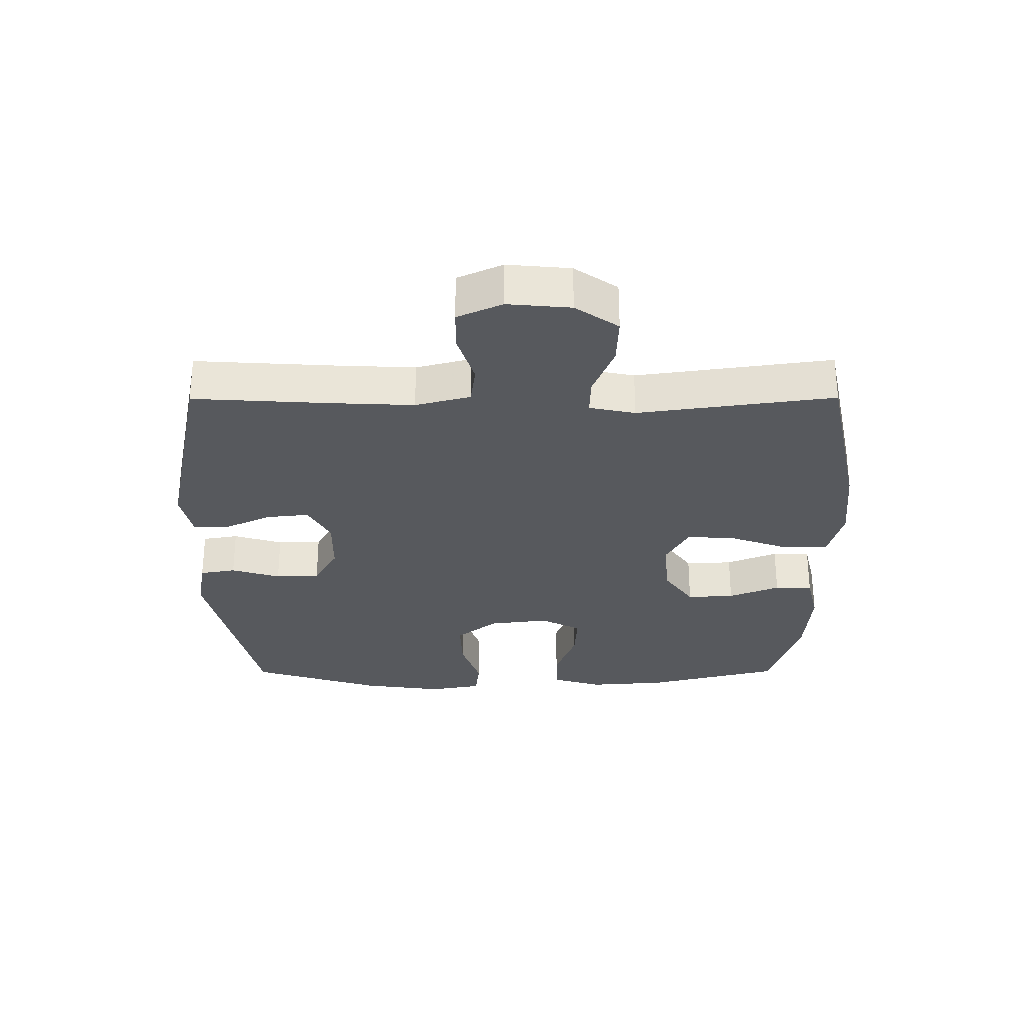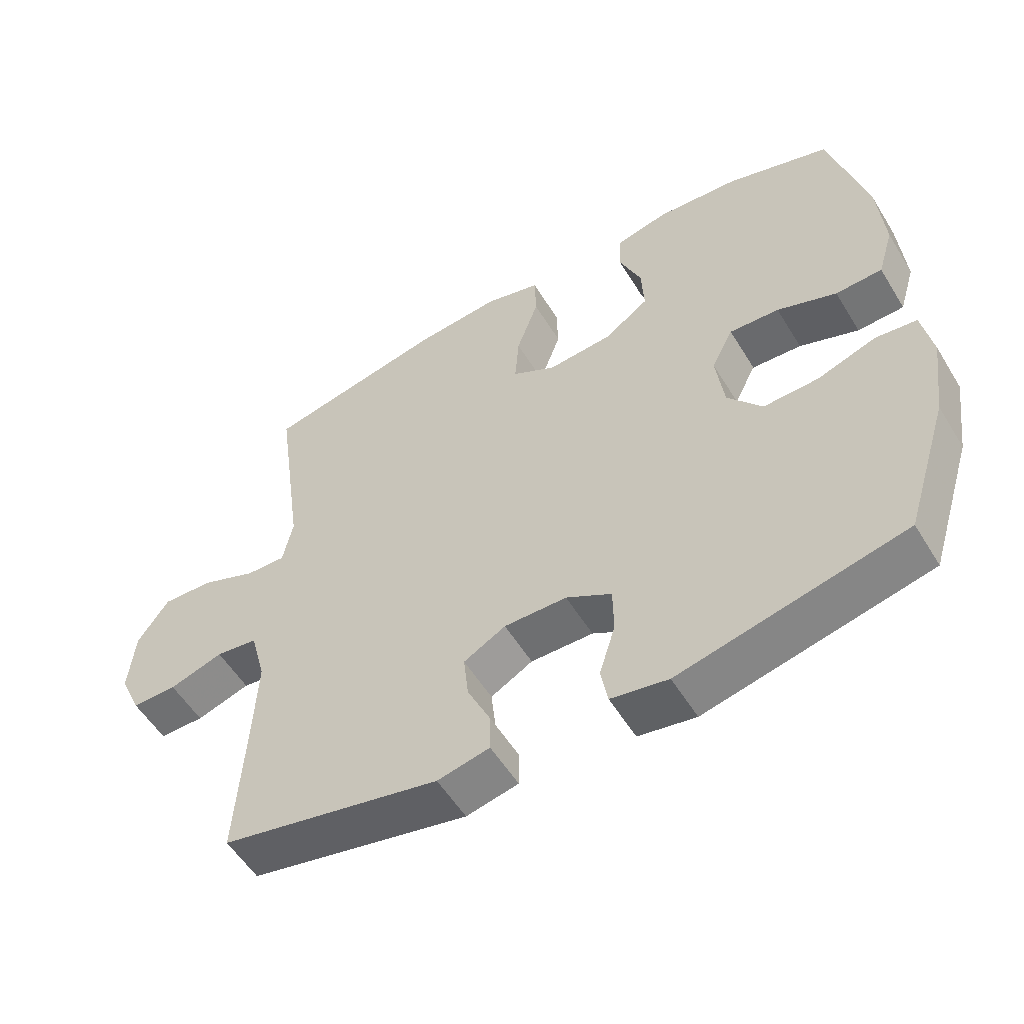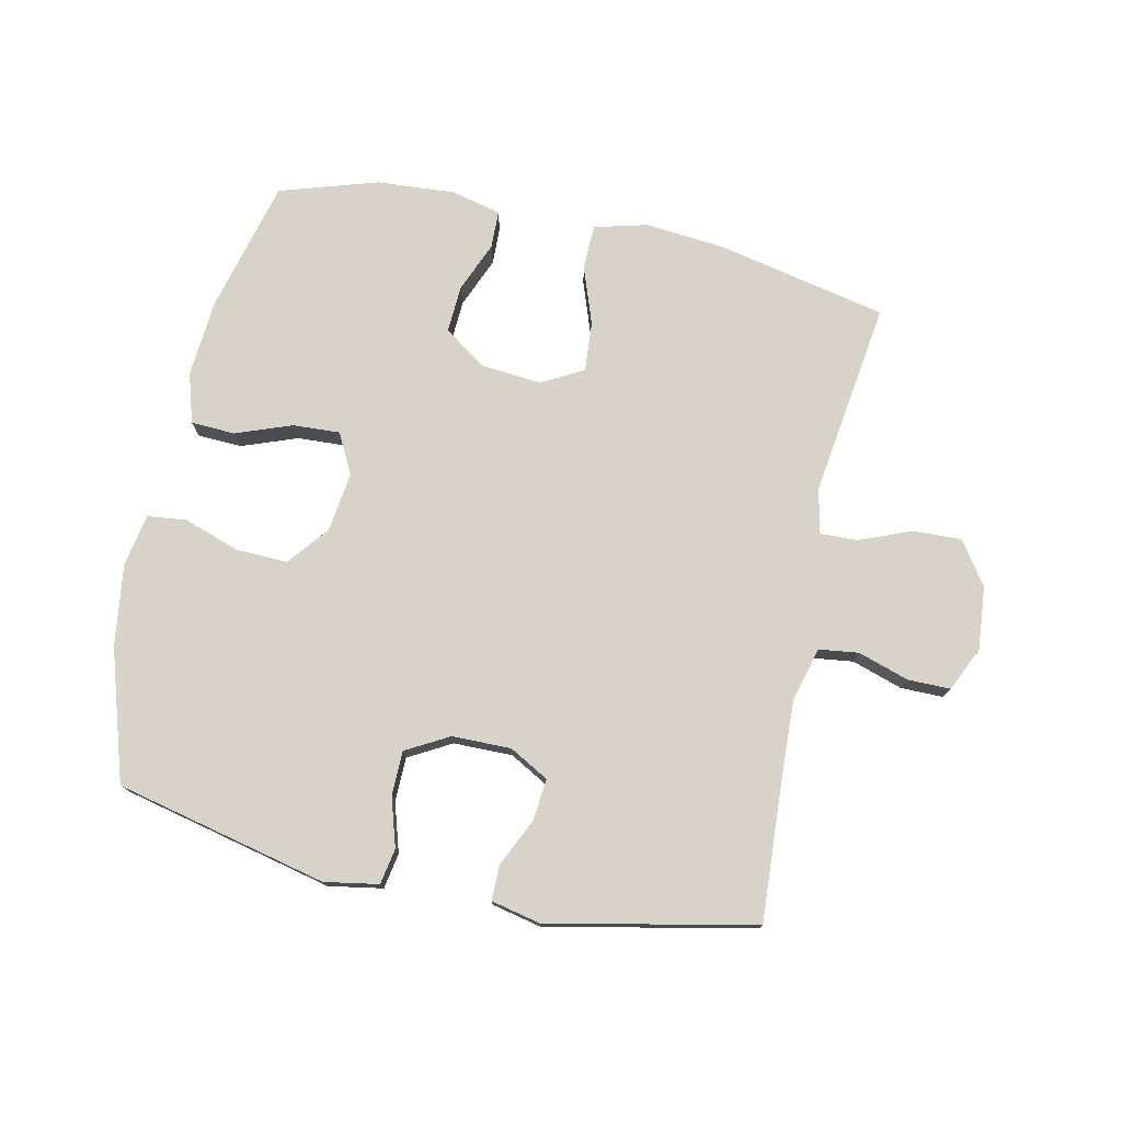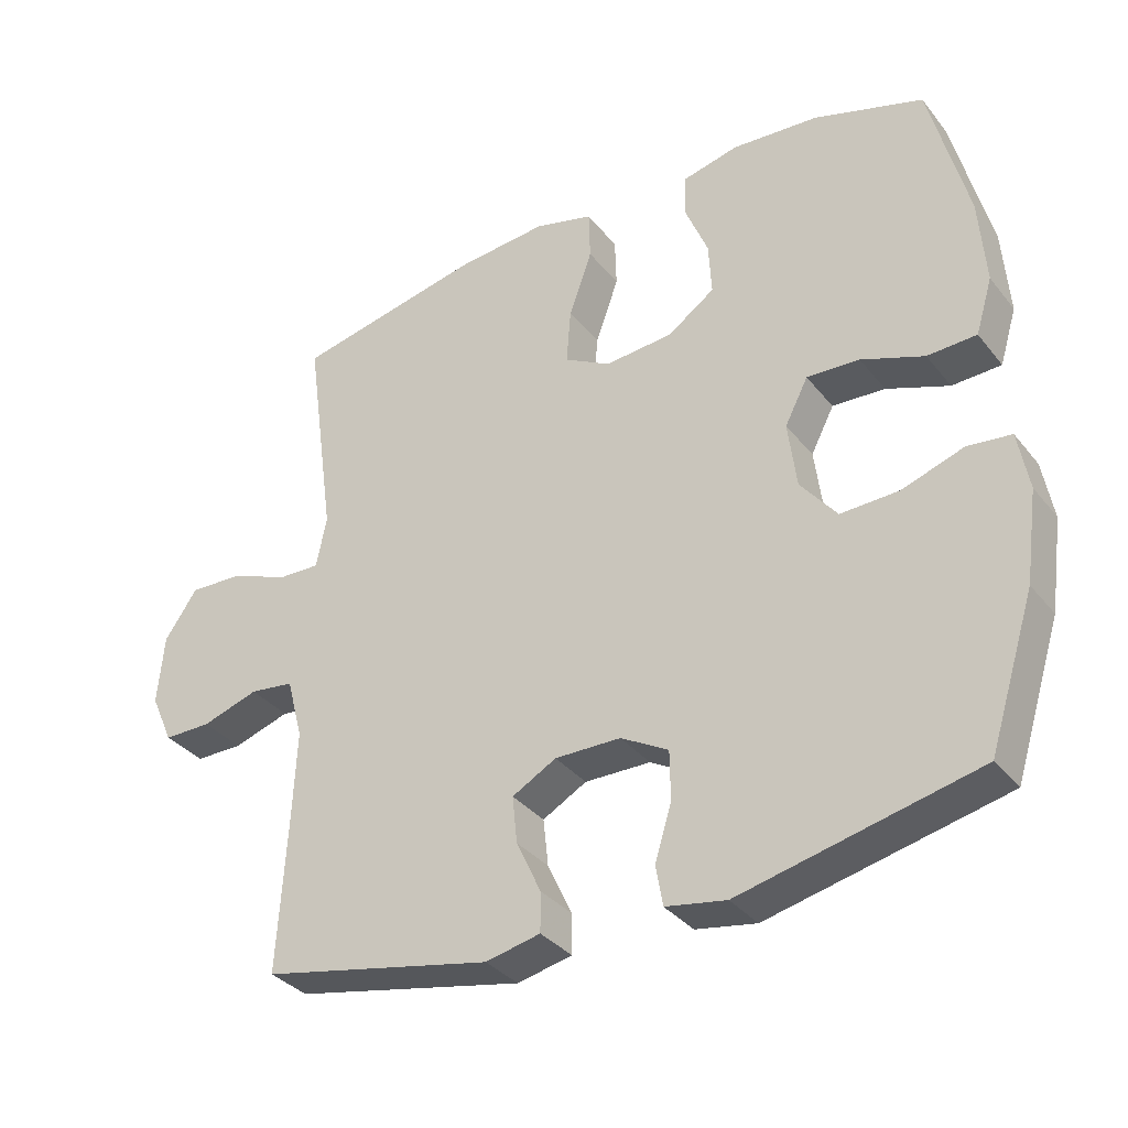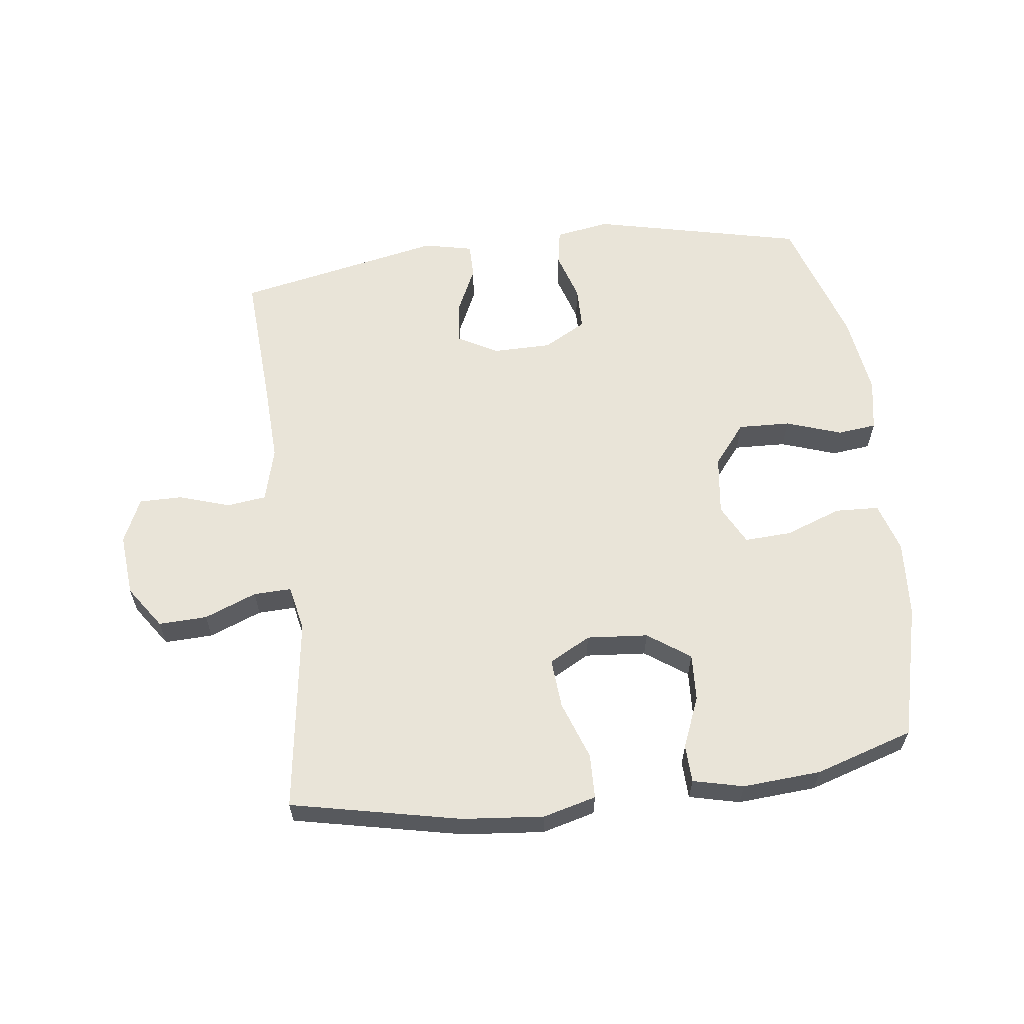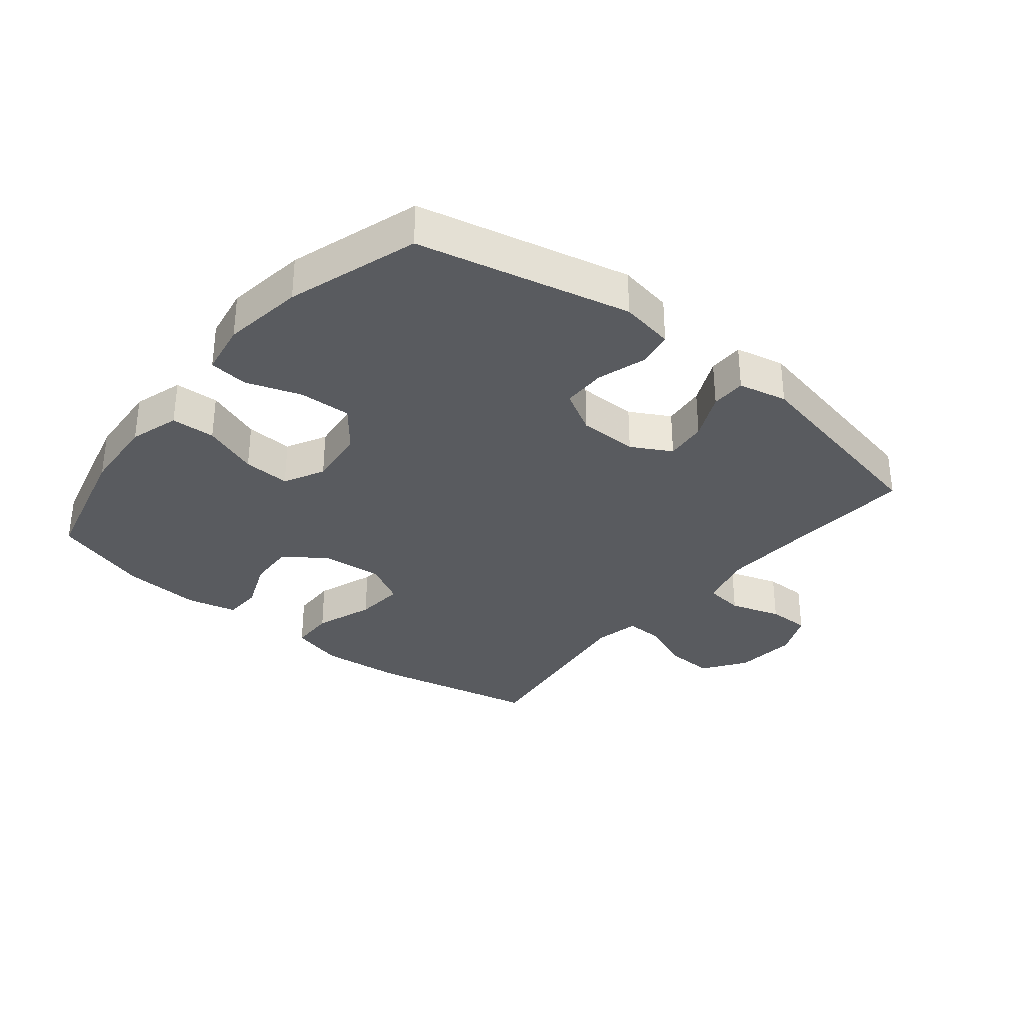
<metadata>
{"format":"obj","ext":"obj","renderer":"f3d","projection":"perspective","resolution":1024,"background":"white","views":[{"elev":-29.5,"azim":-89.8,"up":"+Y"},{"elev":-54.9,"azim":31.0,"up":"+Z"},{"elev":76.2,"azim":-167.8,"up":"+Y"},{"elev":-34.3,"azim":32.7,"up":"+Z"},{"elev":60.6,"azim":-7.1,"up":"+Y"},{"elev":-32.7,"azim":140.8,"up":"+Y"}]}
</metadata>
<code>
v -0.5 0.07 -0.5
v -0.487 0.07 -0.284
v -0.481 0.07 -0.153
v -0.504 0.07 -0.066
v -0.567 0.07 -0.058
v -0.648 0.07 -0.084
v -0.716 0.07 -0.084
v -0.748 0.07 -0.013
v -0.739 0.07 0.087
v -0.692 0.07 0.155
v -0.615 0.07 0.152
v -0.532 0.07 0.119
v -0.472 0.07 0.117
v -0.457 0.07 0.19
v -0.473 0.07 0.305
v -0.5 0.07 0.5
v -0.231 0.07 0.557
v -0.102 0.07 0.569
v -0.018 0.07 0.547
v -0.016 0.07 0.476
v -0.049 0.07 0.383
v -0.055 0.07 0.304
v 0.011 0.07 0.268
v 0.108 0.07 0.276
v 0.175 0.07 0.323
v 0.171 0.07 0.398
v 0.138 0.07 0.479
v 0.14 0.07 0.539
v 0.22 0.07 0.558
v 0.344 0.07 0.549
v 0.5 0.07 0.5
v 0.554 0.07 0.287
v 0.563 0.07 0.164
v 0.539 0.07 0.085
v 0.469 0.07 0.082
v 0.38 0.07 0.115
v 0.305 0.07 0.119
v 0.272 0.07 0.055
v 0.284 0.07 -0.04
v 0.336 0.07 -0.105
v 0.419 0.07 -0.102
v 0.507 0.07 -0.072
v 0.569 0.07 -0.079
v 0.584 0.07 -0.163
v 0.566 0.07 -0.292
v 0.5 0.07 -0.5
v 0.163 0.07 -0.577
v 0.077 0.07 -0.562
v 0.067 0.07 -0.505
v 0.091 0.07 -0.427
v 0.09 0.07 -0.357
v 0.022 0.07 -0.319
v -0.072 0.07 -0.318
v -0.135 0.07 -0.353
v -0.128 0.07 -0.42
v -0.093 0.07 -0.495
v -0.093 0.07 -0.551
v -0.171 0.07 -0.568
v -0.5 0 -0.5
v -0.487 0 -0.284
v -0.481 0 -0.153
v -0.504 0 -0.066
v -0.567 0 -0.058
v -0.648 0 -0.084
v -0.716 0 -0.084
v -0.748 0 -0.013
v -0.739 0 0.087
v -0.692 0 0.155
v -0.615 0 0.152
v -0.532 0 0.119
v -0.472 0 0.117
v -0.457 0 0.19
v -0.473 0 0.305
v -0.5 0 0.5
v -0.231 0 0.557
v -0.102 0 0.569
v -0.018 0 0.547
v -0.016 0 0.476
v -0.049 0 0.383
v -0.055 0 0.304
v 0.011 0 0.268
v 0.108 0 0.276
v 0.175 0 0.323
v 0.171 0 0.398
v 0.138 0 0.479
v 0.14 0 0.539
v 0.22 0 0.558
v 0.344 0 0.549
v 0.5 0 0.5
v 0.554 0 0.287
v 0.563 0 0.164
v 0.539 0 0.085
v 0.469 0 0.082
v 0.38 0 0.115
v 0.305 0 0.119
v 0.272 0 0.055
v 0.284 0 -0.04
v 0.336 0 -0.105
v 0.419 0 -0.102
v 0.507 0 -0.072
v 0.569 0 -0.079
v 0.584 0 -0.163
v 0.566 0 -0.292
v 0.5 0 -0.5
v 0.163 0 -0.577
v 0.077 0 -0.562
v 0.067 0 -0.505
v 0.091 0 -0.427
v 0.09 0 -0.357
v 0.022 0 -0.319
v -0.072 0 -0.318
v -0.135 0 -0.353
v -0.128 0 -0.42
v -0.093 0 -0.495
v -0.093 0 -0.551
v -0.171 0 -0.568
f 58 1 2
f 57 58 2
f 56 57 2
f 55 56 2
f 54 55 2 3
f 53 54 3 4
f 52 53 4
f 48 49 50
f 47 48 50
f 46 47 50
f 45 46 50
f 44 45 50
f 43 44 50
f 42 43 50
f 41 42 50
f 40 41 50 51
f 39 40 51 52
f 34 35 36
f 33 34 36
f 32 33 36
f 31 32 36
f 30 31 36
f 29 30 36
f 28 29 36
f 27 28 36
f 26 27 36
f 25 26 36 37
f 24 25 37 38
f 19 20 21
f 18 19 21
f 17 18 21
f 16 17 21
f 15 16 21
f 14 15 21
f 13 14 21 22
f 10 11 12
f 9 10 12
f 8 9 12
f 7 8 12
f 6 7 12
f 5 6 12
f 4 5 12 13
f 52 4 13
f 39 52 13
f 38 39 13
f 24 38 13
f 23 24 13
f 13 22 23
f 60 59 116
f 60 116 115
f 60 115 114
f 60 114 113
f 61 60 113 112
f 62 61 112 111
f 62 111 110
f 108 107 106
f 108 106 105
f 108 105 104
f 108 104 103
f 108 103 102
f 108 102 101
f 108 101 100
f 108 100 99
f 109 108 99 98
f 110 109 98 97
f 94 93 92
f 94 92 91
f 94 91 90
f 94 90 89
f 94 89 88
f 94 88 87
f 94 87 86
f 94 86 85
f 94 85 84
f 95 94 84 83
f 96 95 83 82
f 79 78 77
f 79 77 76
f 79 76 75
f 79 75 74
f 79 74 73
f 79 73 72
f 80 79 72 71
f 70 69 68
f 70 68 67
f 70 67 66
f 70 66 65
f 70 65 64
f 70 64 63
f 71 70 63 62
f 71 62 110
f 71 110 97
f 71 97 96
f 71 96 82
f 71 82 81
f 81 80 71
f 1 59 60 2
f 2 60 61 3
f 3 61 62 4
f 4 62 63 5
f 5 63 64 6
f 6 64 65 7
f 7 65 66 8
f 8 66 67 9
f 9 67 68 10
f 10 68 69 11
f 11 69 70 12
f 12 70 71 13
f 13 71 72 14
f 14 72 73 15
f 15 73 74 16
f 16 74 75 17
f 17 75 76 18
f 18 76 77 19
f 19 77 78 20
f 20 78 79 21
f 21 79 80 22
f 22 80 81 23
f 23 81 82 24
f 24 82 83 25
f 25 83 84 26
f 26 84 85 27
f 27 85 86 28
f 28 86 87 29
f 29 87 88 30
f 30 88 89 31
f 31 89 90 32
f 32 90 91 33
f 33 91 92 34
f 34 92 93 35
f 35 93 94 36
f 36 94 95 37
f 37 95 96 38
f 38 96 97 39
f 39 97 98 40
f 40 98 99 41
f 41 99 100 42
f 42 100 101 43
f 43 101 102 44
f 44 102 103 45
f 45 103 104 46
f 46 104 105 47
f 47 105 106 48
f 48 106 107 49
f 49 107 108 50
f 50 108 109 51
f 51 109 110 52
f 52 110 111 53
f 53 111 112 54
f 54 112 113 55
f 55 113 114 56
f 56 114 115 57
f 57 115 116 58
f 58 116 59 1

</code>
